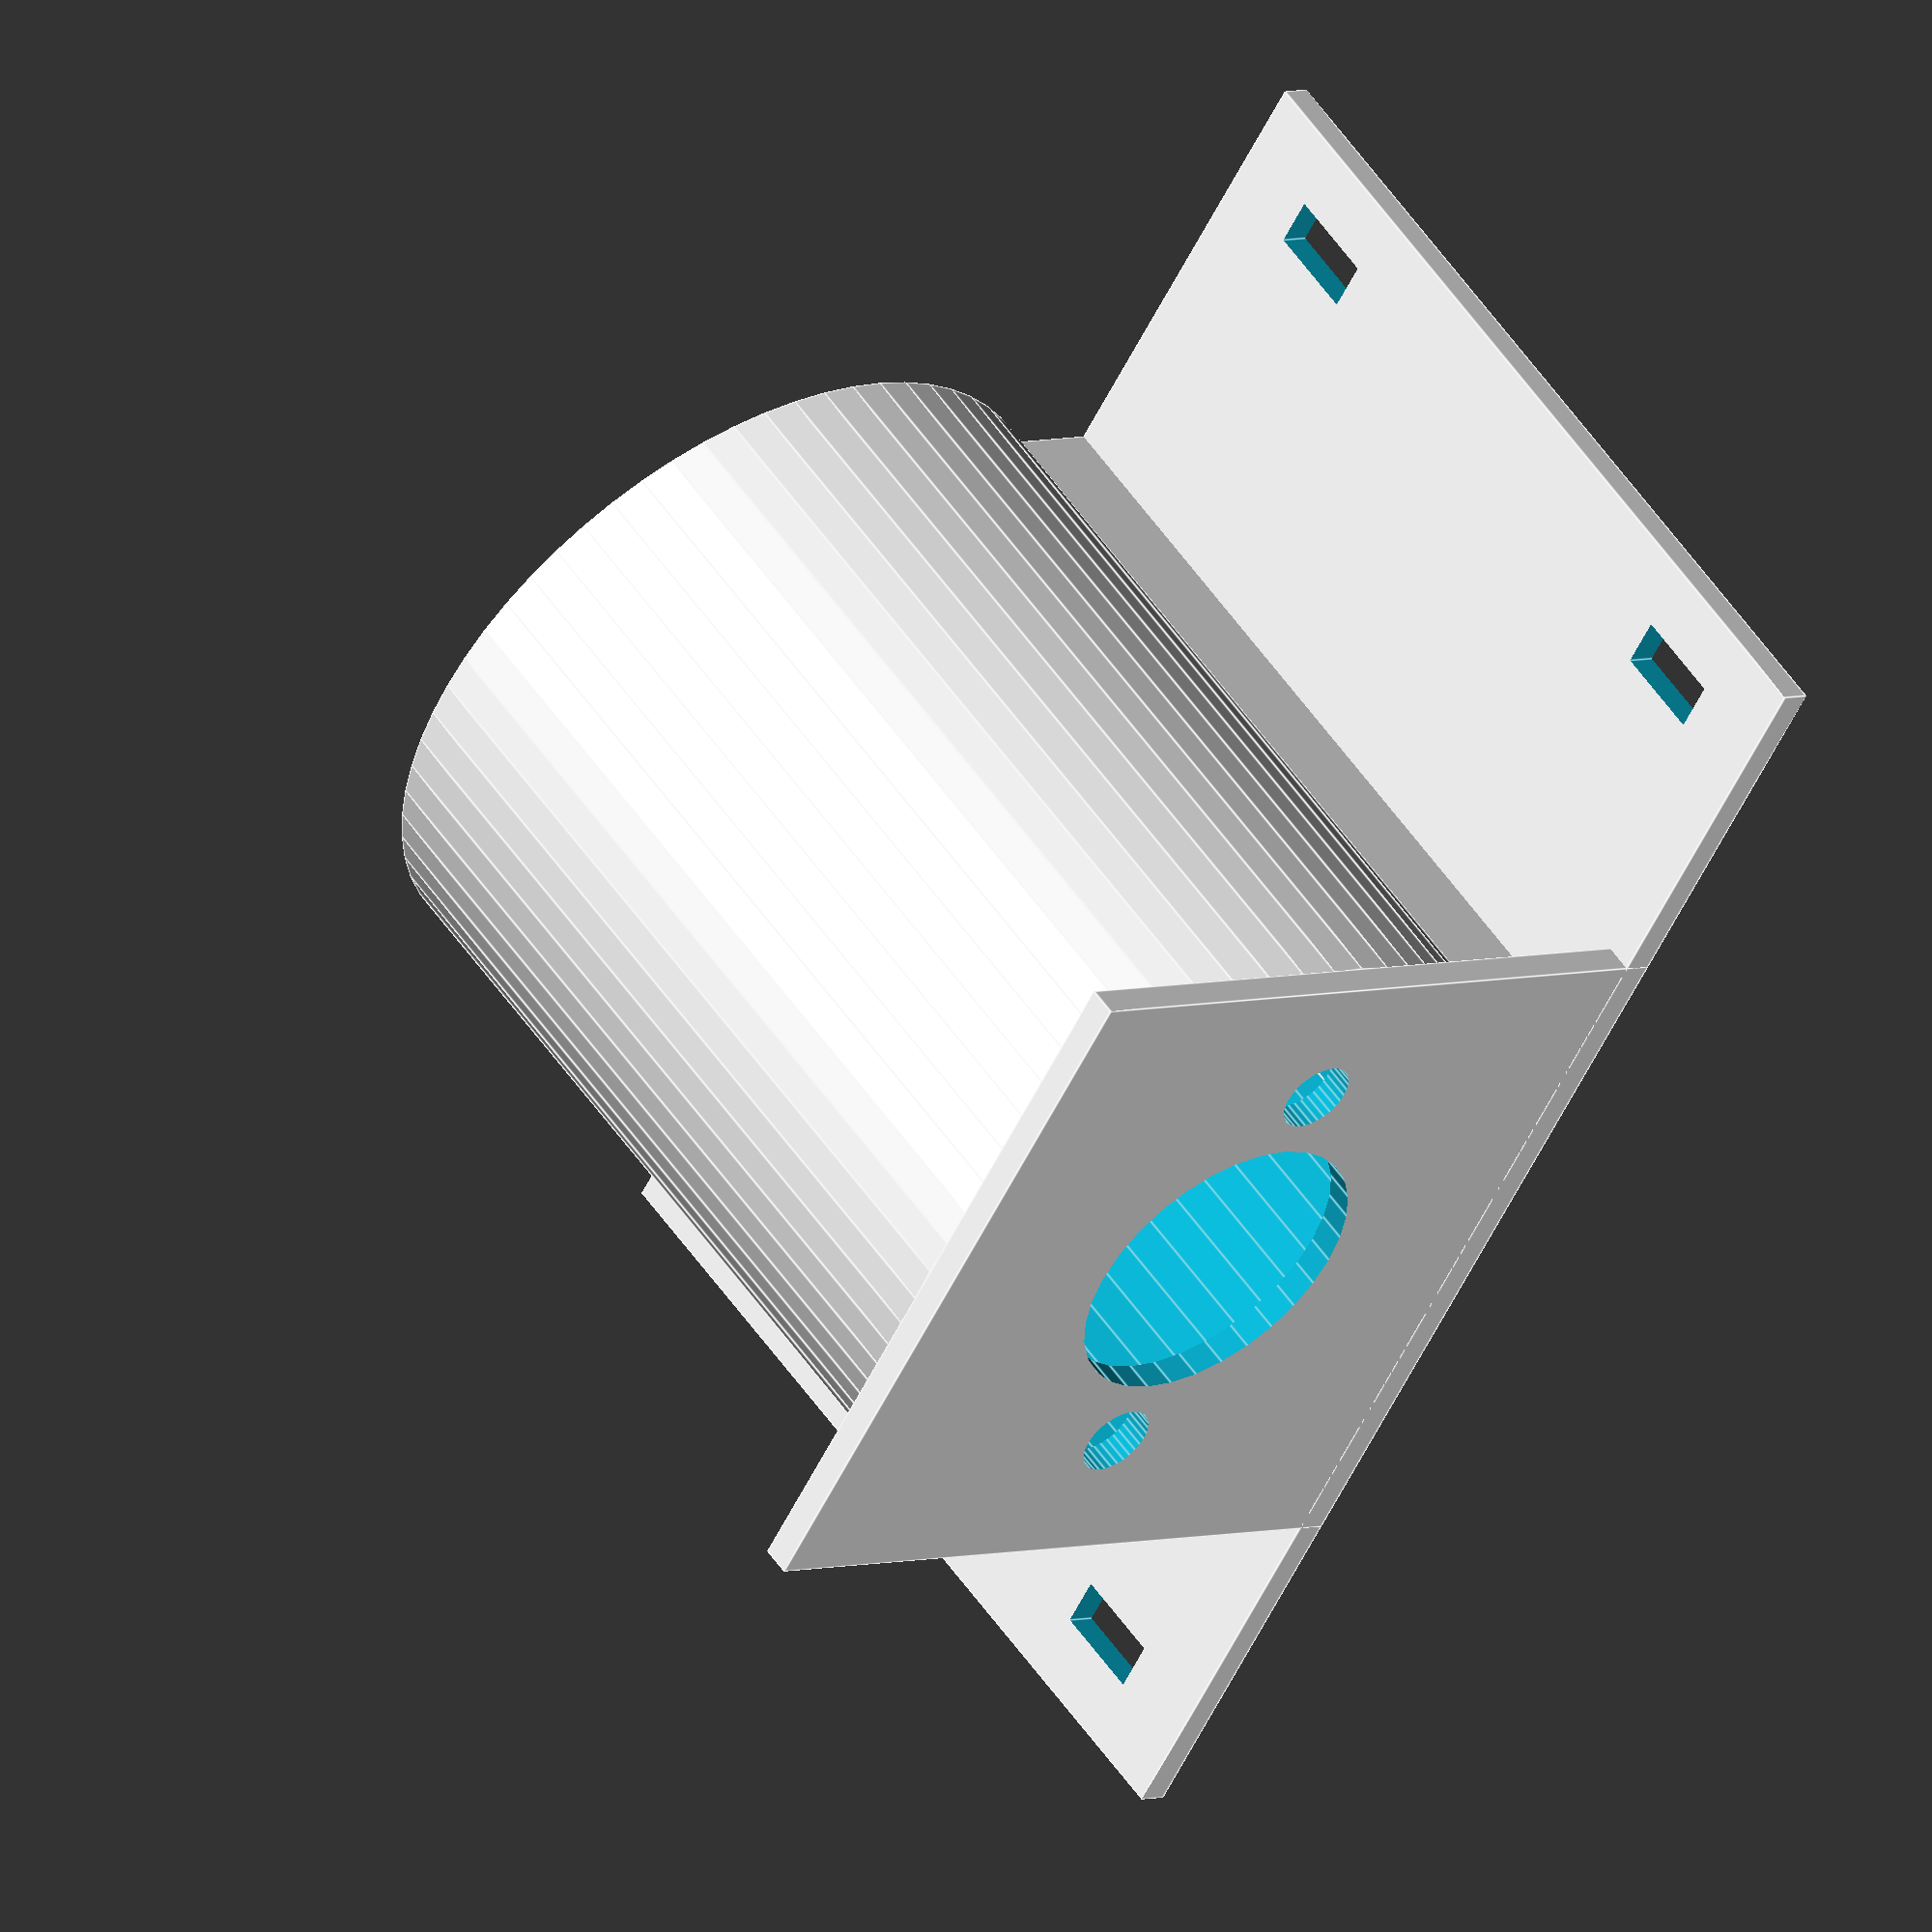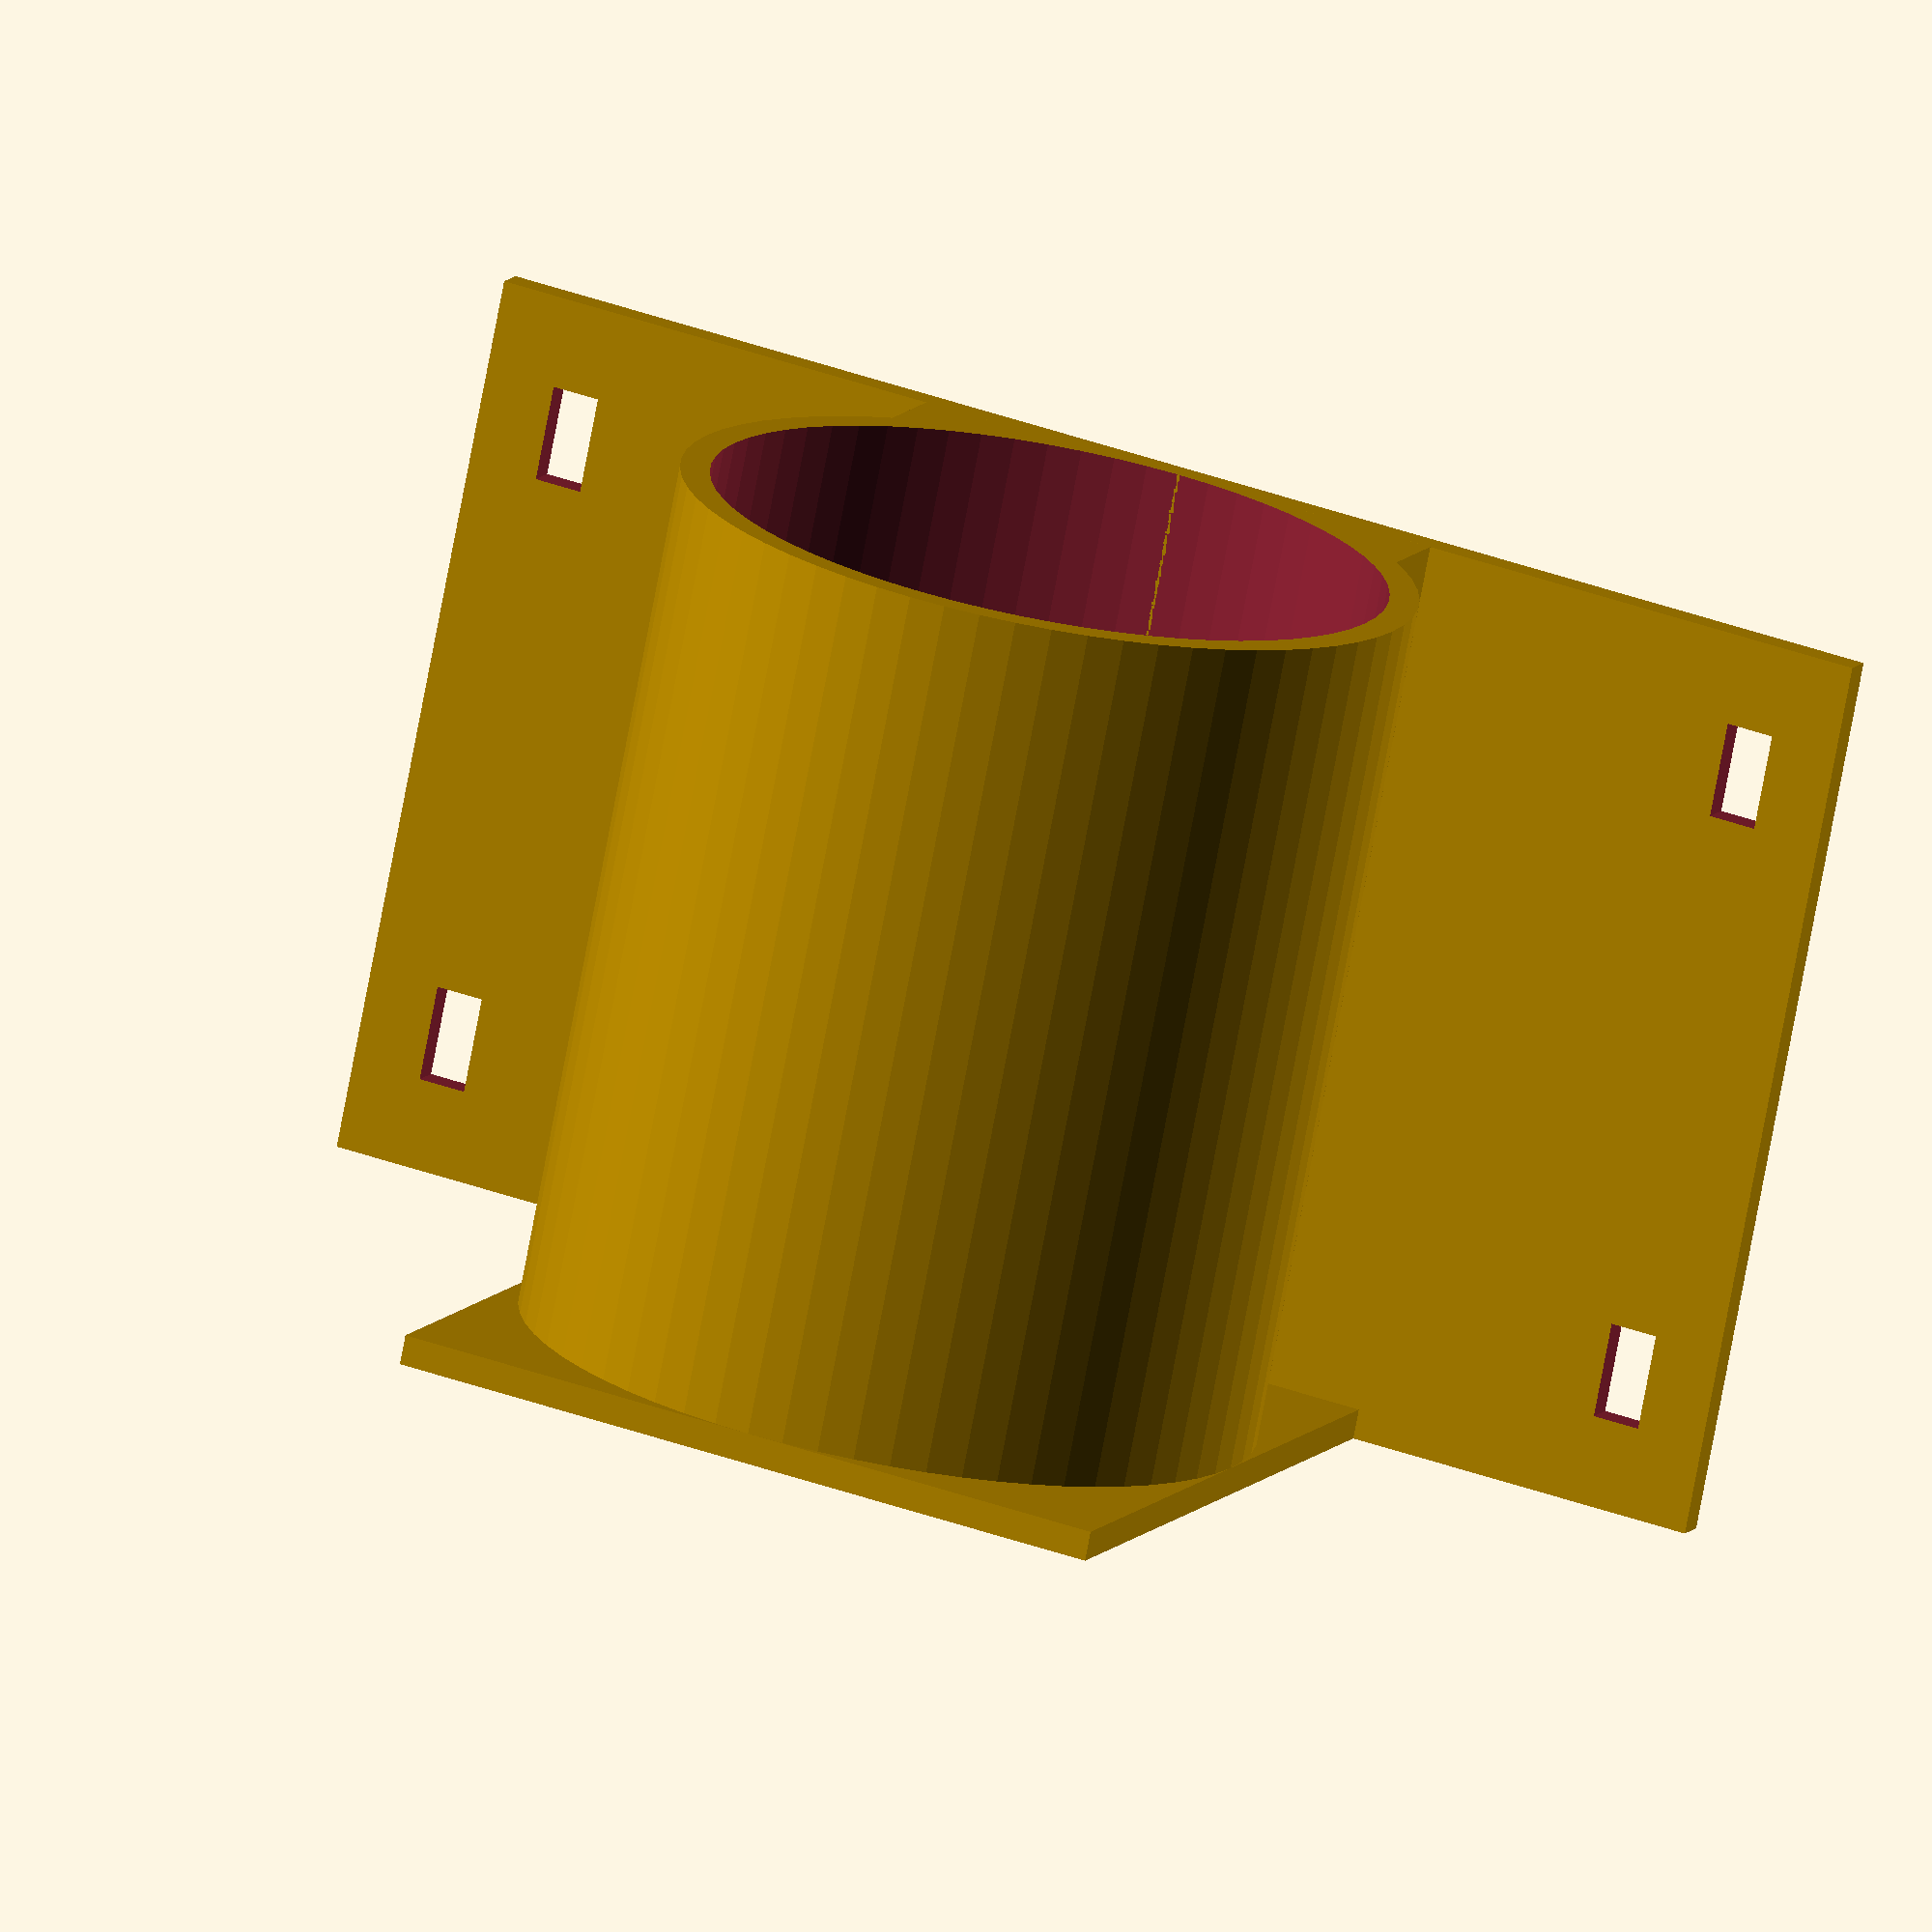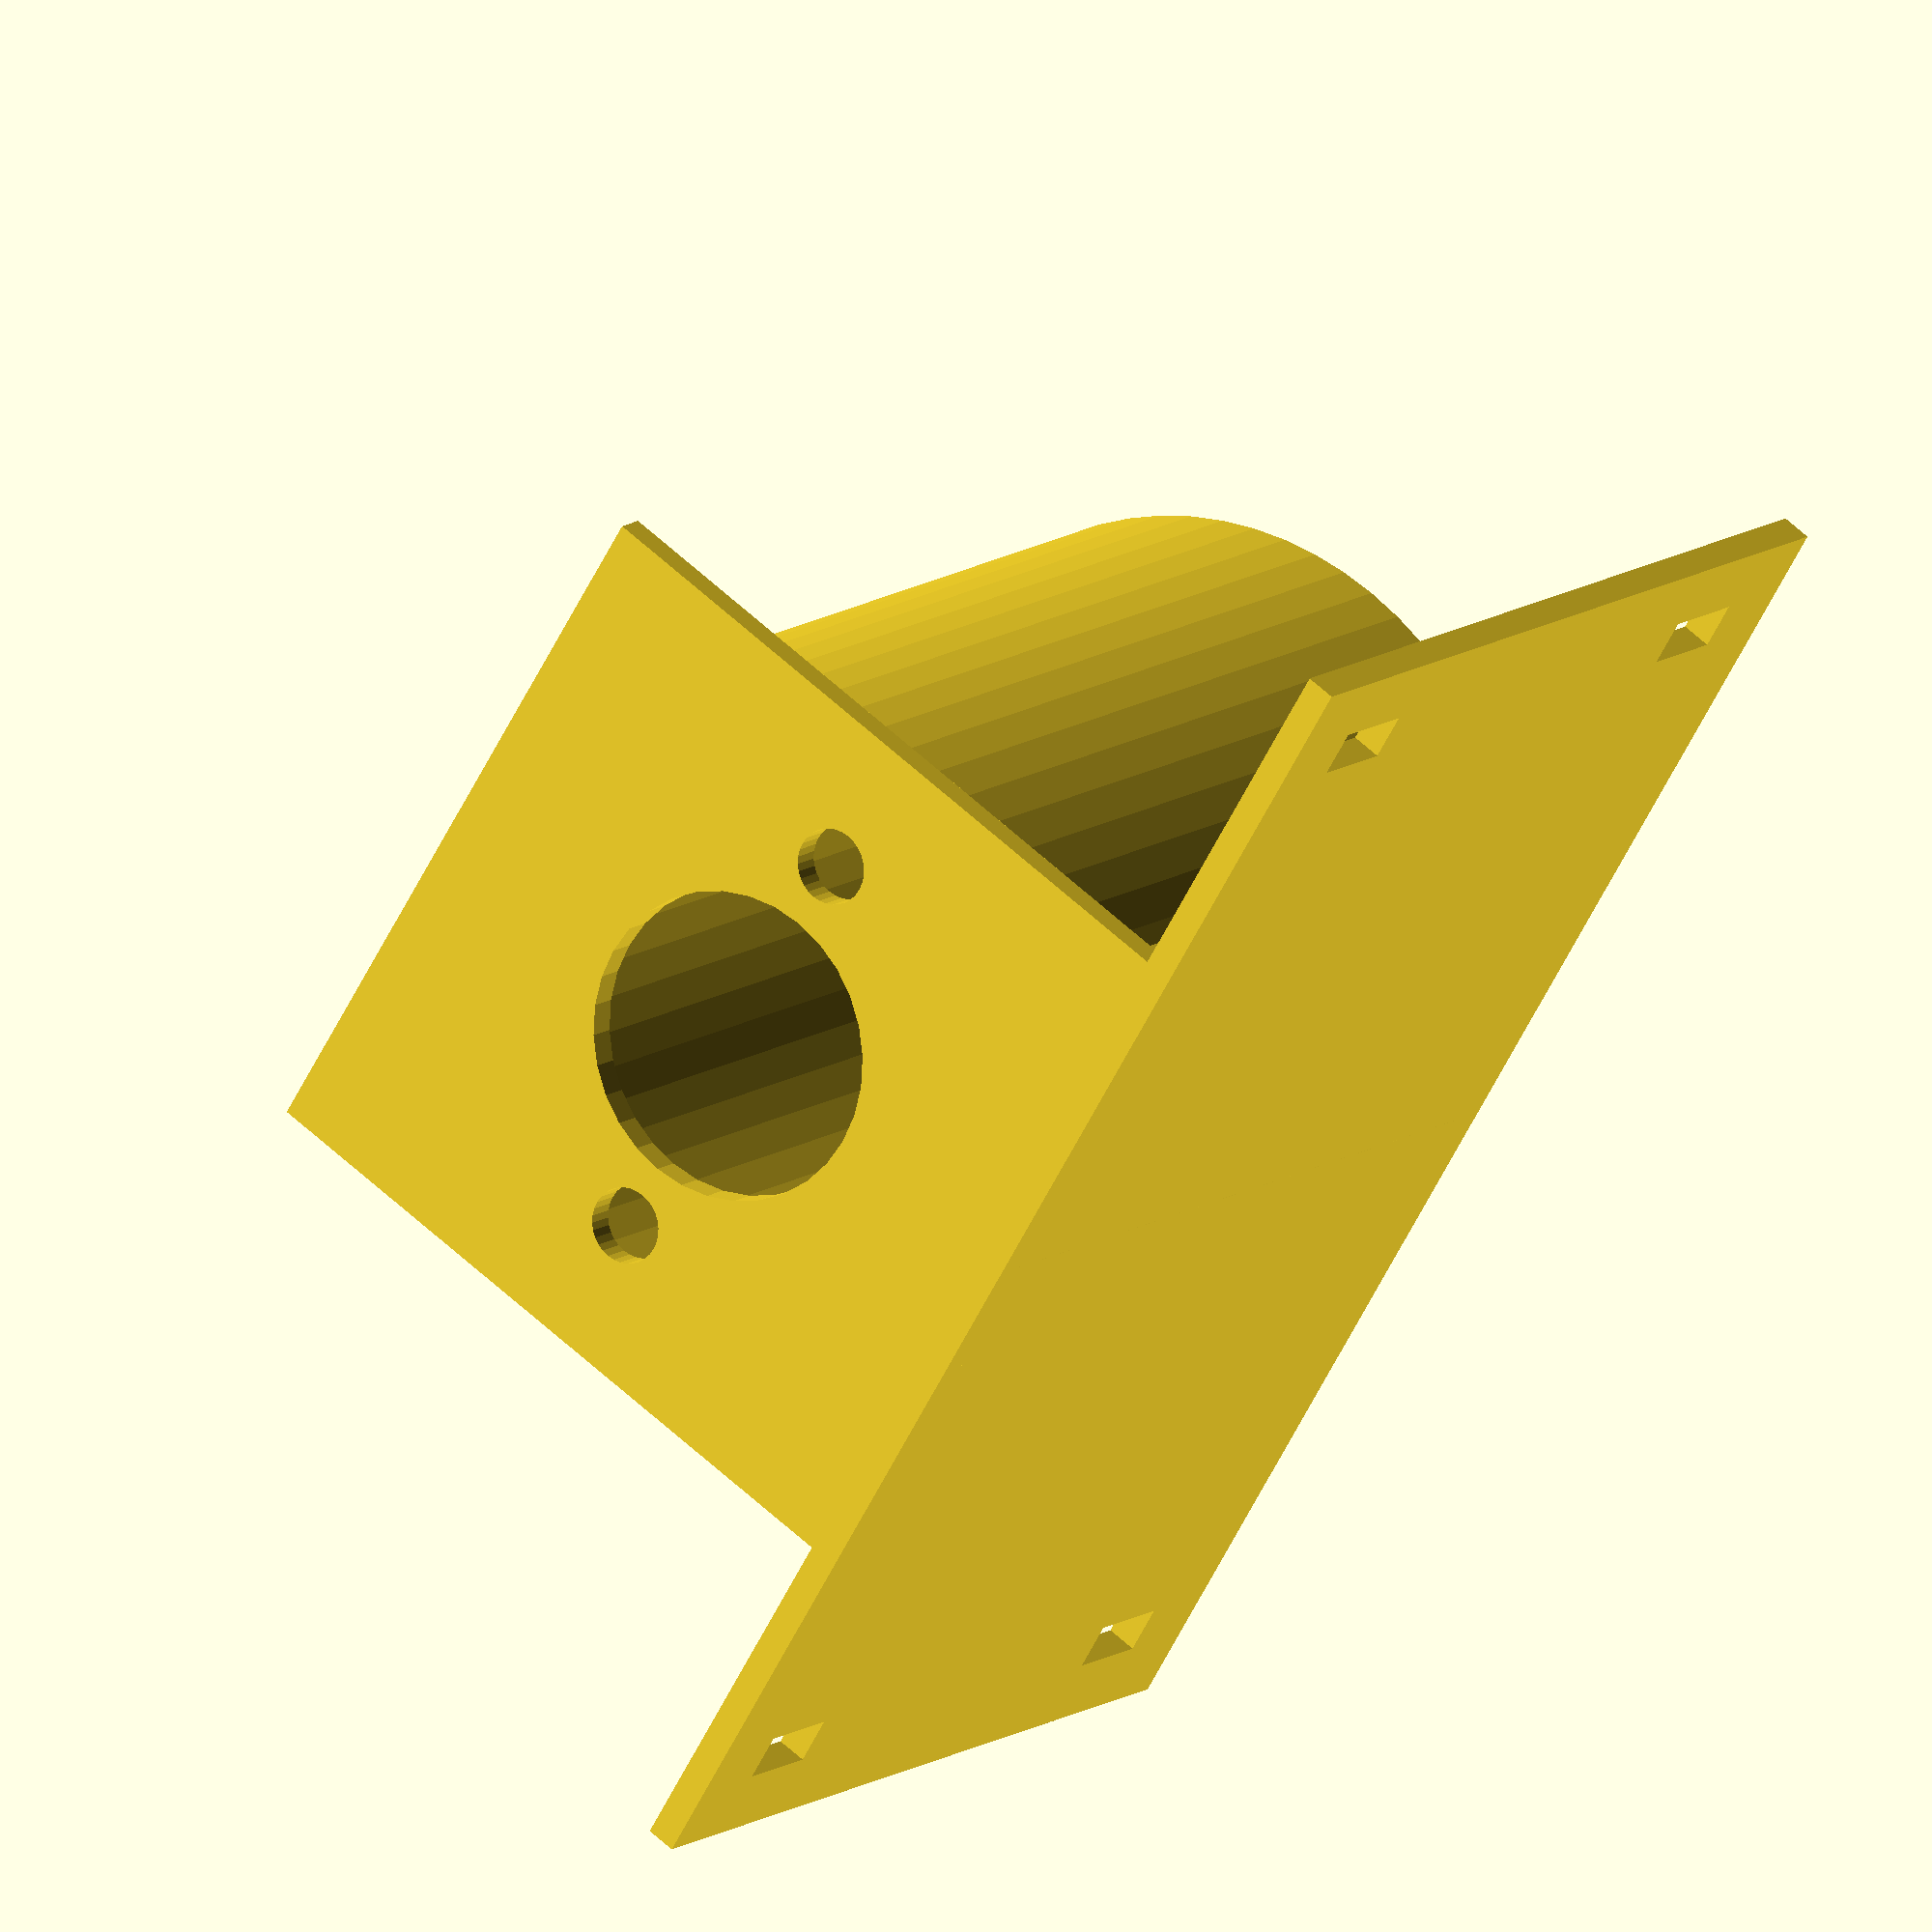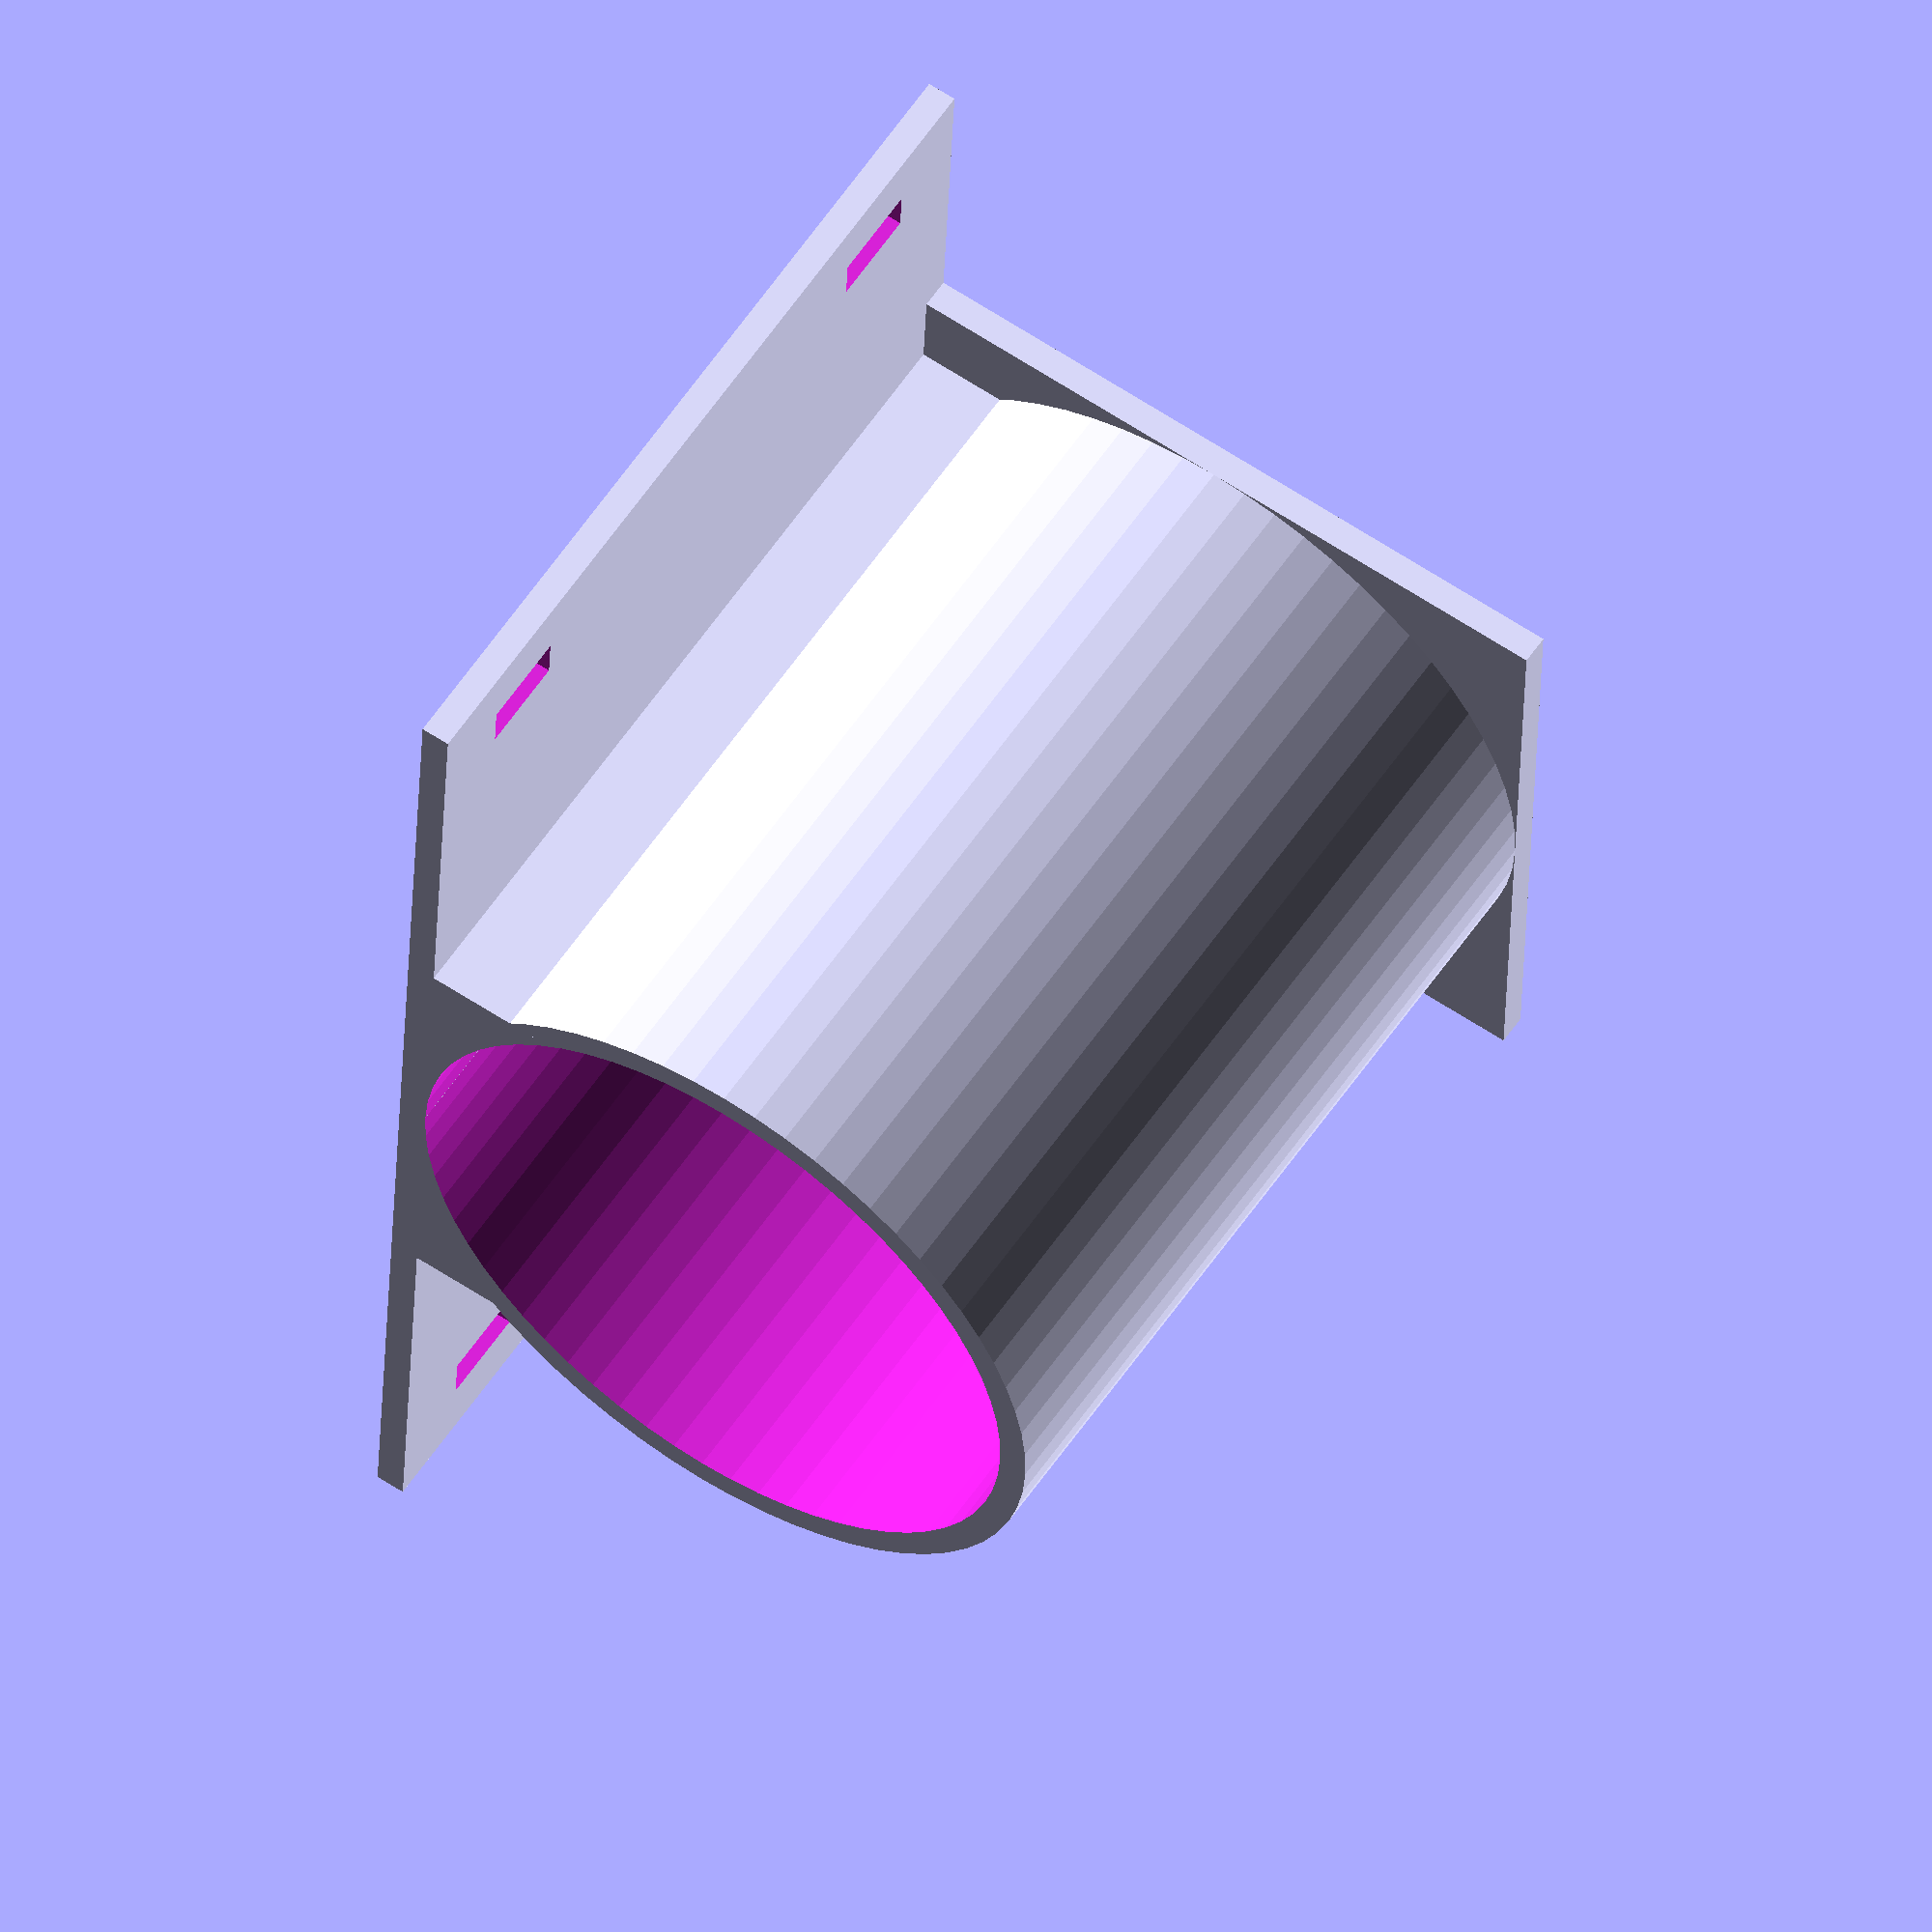
<openscad>
// Motor mount for Make Magazine's "Towel" RC plane
// designed to fit the Great Plains Ammo GPMG5190 motor
// version 6

pt  =  1.25; // plate thickness
mr  = 28.5; // motor radius
ml  = 35.0; // motor length
mdx = 19.0; // mounting screw separation in x
mdy = 16.0; // mounting screw separation in y
sd  =  3.2; // mounting screw diameter
pd  = 13.0; // propeller hole diameter
rez = 32.0; // resolution for mounting holes

module mounting_screw() {
    translate([-(pt+1),0,0])
    rotate([0,90,0])
    cylinder(h=pt+2, d=sd, $fn=rez);    
}

module propeller_shaft() {
    translate([-(pt+1),0,0])
    rotate([0,90,0])
    cylinder(h=pt+2, d=pd, $fn=rez);    
}

module motor_barrel() {
    rotate([0,90,0])
    difference() {
        union() {
            cylinder(h=ml+pt, d=mr+2*pt, $fn=2*rez);
            translate([pt/2,-mr*0.4,0])
            cube([mr/2, mr*0.8, ml+pt]);
        }
        translate([0,0,-0.5])
        cylinder(h=ml+pt+1, d=mr, $fn=2*rez);
    }
}

module tie_wrap() {
    translate([0,0,-1])
    cube([4, 2, pt+2]);    
}


translate([0,0,pt])
rotate([0,-90,0])
union() {

    // barrel
    translate([0, mr/2, pt+mr/2]) motor_barrel();

    // front face
    difference() {
        translate([-pt, -pt, 0]) cube([pt, mr+2*pt, mr+2*pt]);
        
        union() { // cut-out mounting holes
            translate([0, (mr+mdx)/2, pt+mr/2]) mounting_screw();
            translate([0, (mr-mdx)/2, pt+mr/2]) mounting_screw();
            translate([0,       mr/2, pt+mr/2]) propeller_shaft();
        }
    }
    
    // bottom plate
    difference() {
        translate([-pt, -pt-15.0, 0]) cube([2*pt+ml, mr+2*pt+2*15.0, pt]);

        union() { // cut-out tie-wrap holes
            translate([2*pt,     -14.0+pt/2, 0]) tie_wrap();
            translate([  mr,     -14.0+pt/2, 0]) tie_wrap();
            translate([2*pt, mr+15.0-6*pt/2, 0]) tie_wrap();
            translate([  mr, mr+15.0-6*pt/2, 0]) tie_wrap();
        }
    }
}

</openscad>
<views>
elev=307.2 azim=148.7 roll=146.7 proj=o view=edges
elev=255.2 azim=112.2 roll=190.6 proj=o view=solid
elev=348.1 azim=148.5 roll=211.5 proj=o view=solid
elev=121.5 azim=2.1 roll=146.2 proj=o view=solid
</views>
